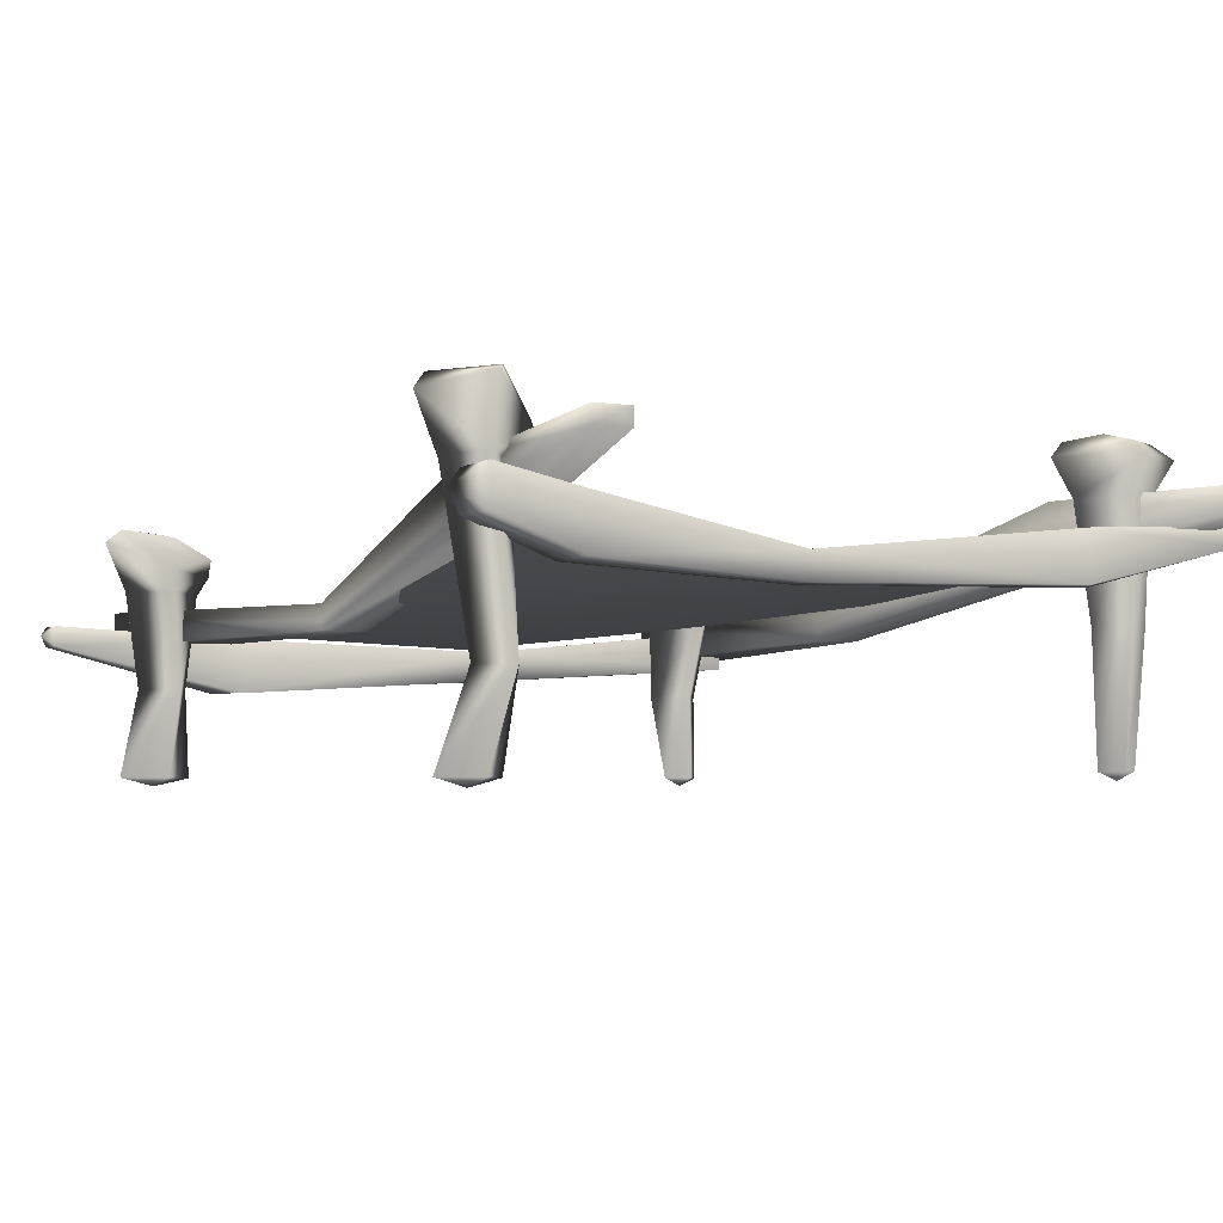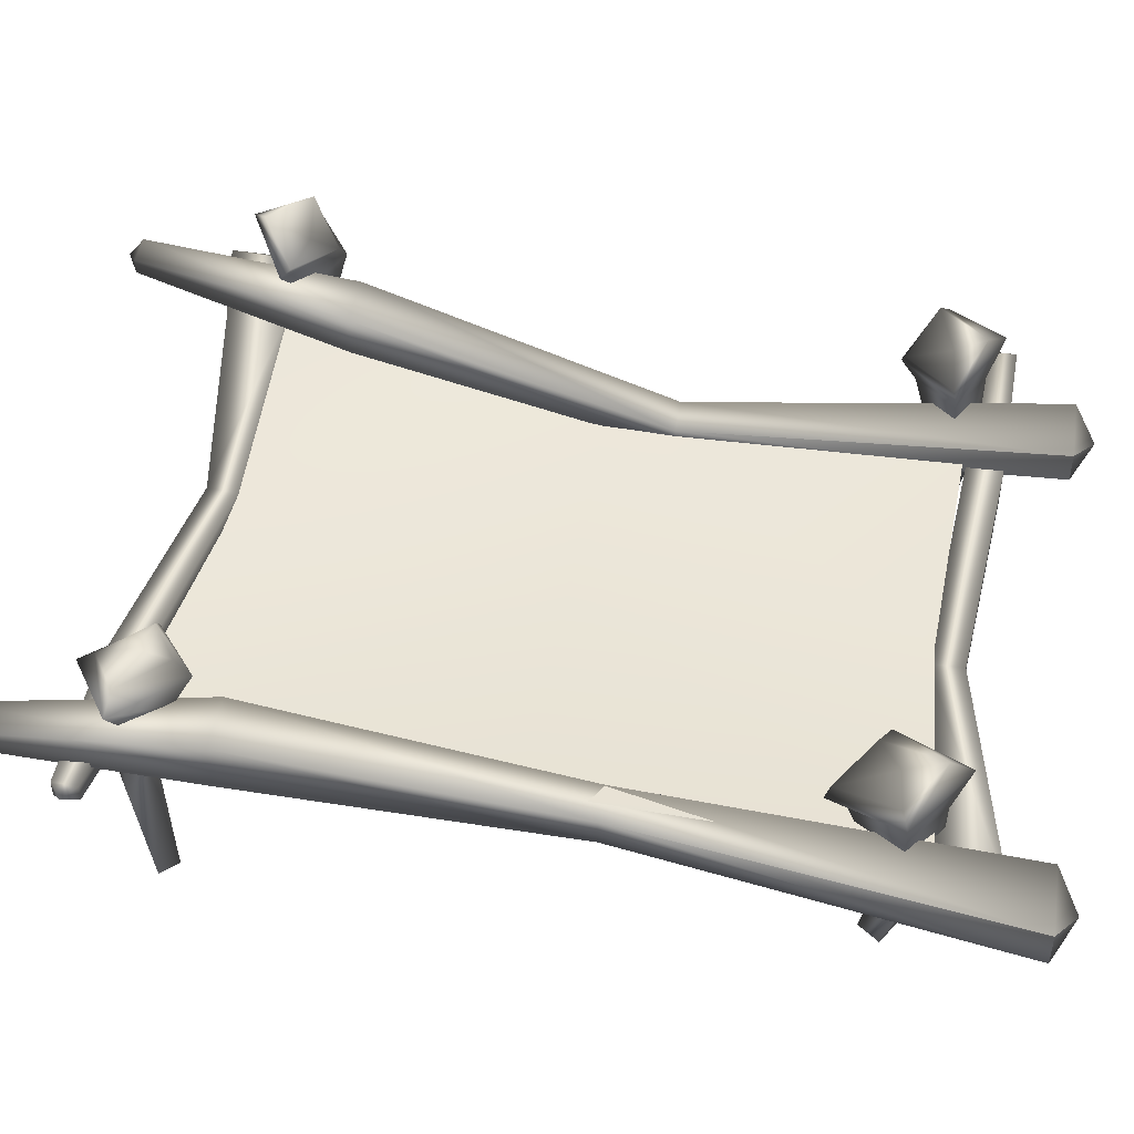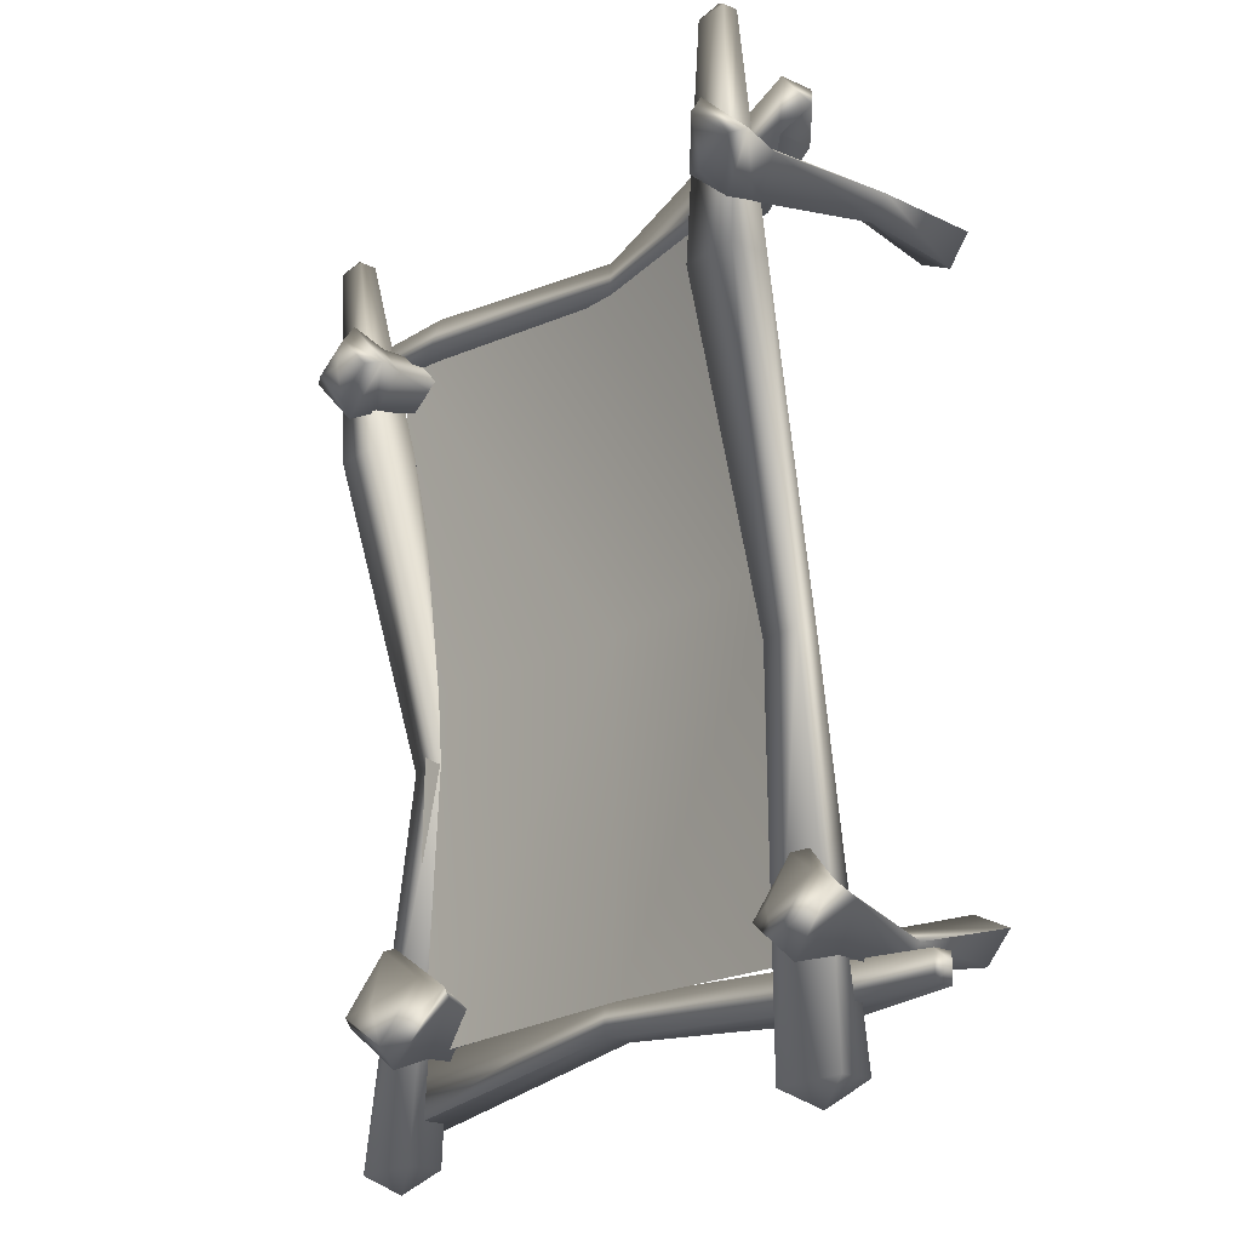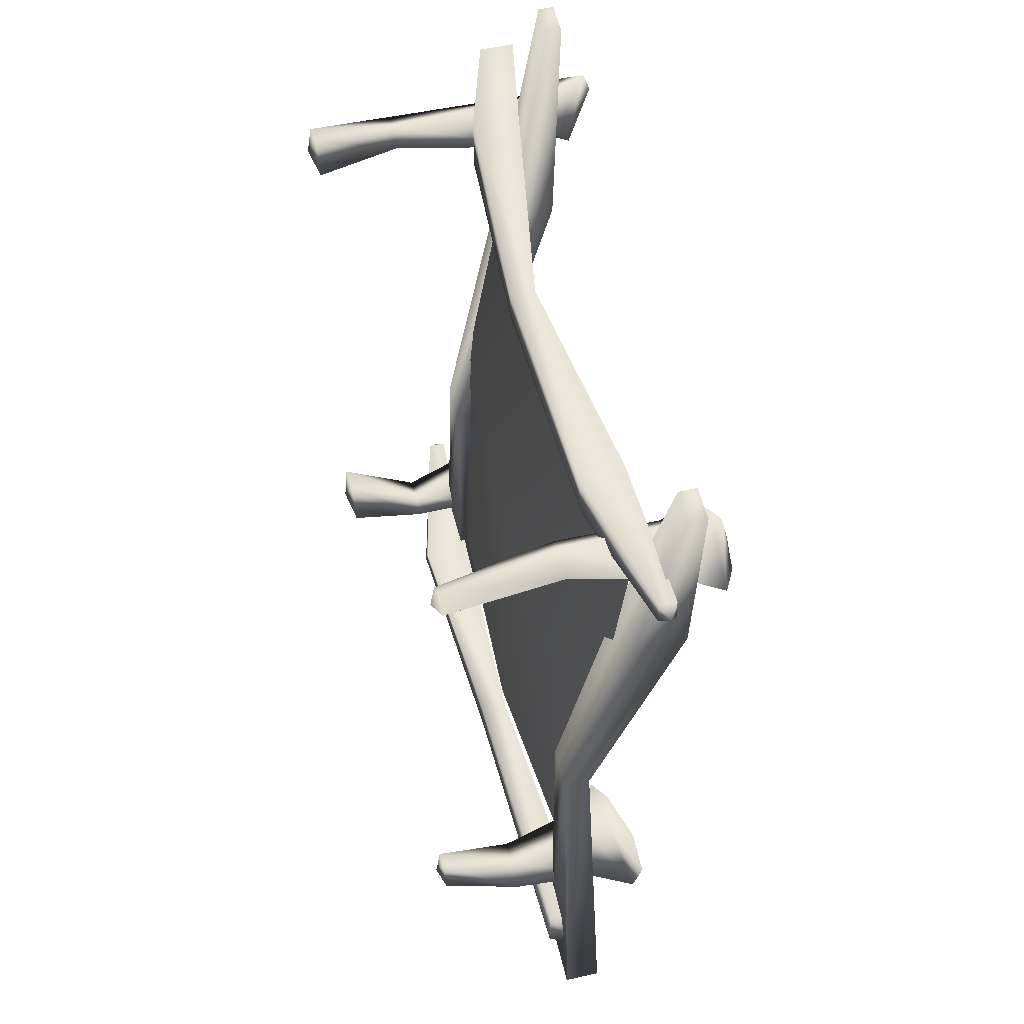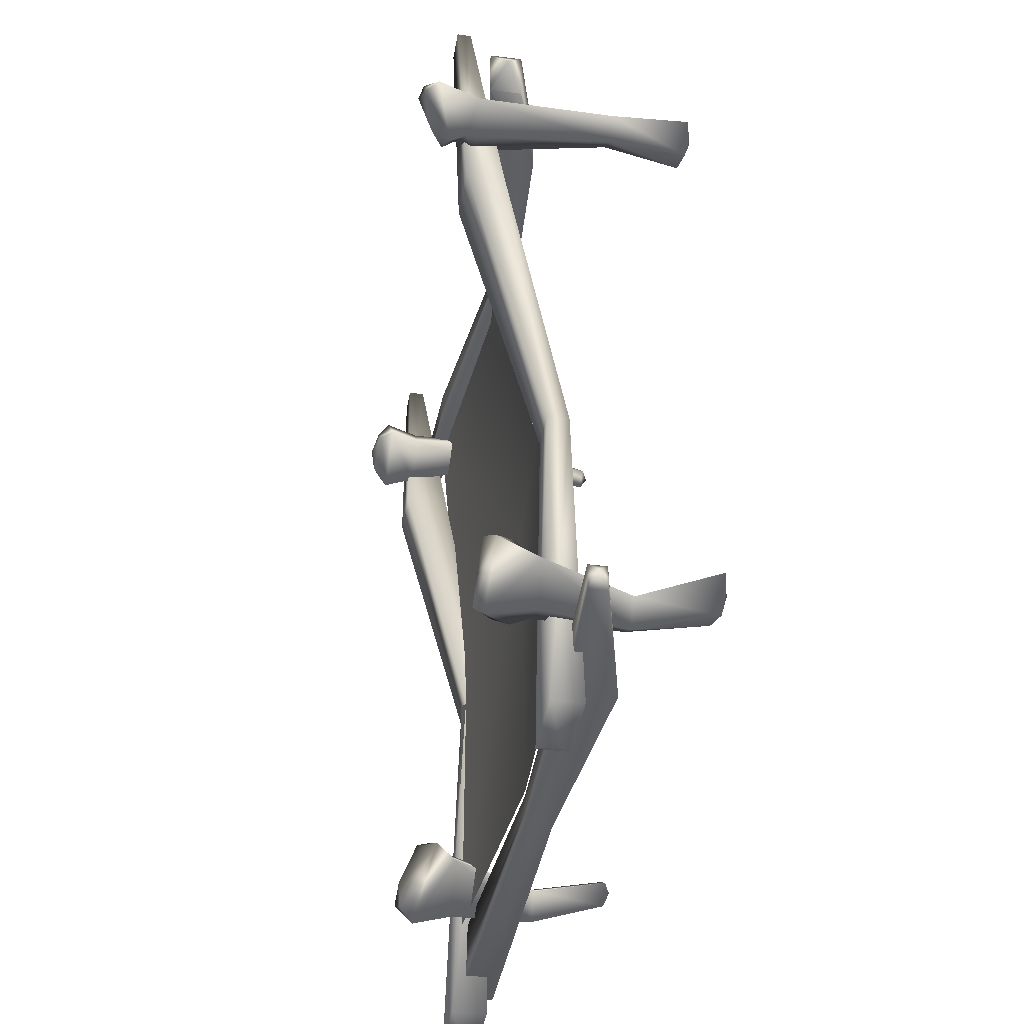
<metadata>
{"format":"obj","ext":"obj","renderer":"f3d","projection":"perspective","resolution":1024,"background":"white","views":[{"elev":-3.4,"azim":-29.0,"up":"+Y"},{"elev":45.8,"azim":99.2,"up":"+Y"},{"elev":-20.5,"azim":-129.2,"up":"+Z"},{"elev":56.0,"azim":76.5,"up":"+Z"},{"elev":-40.5,"azim":-99.4,"up":"+Z"}]}
</metadata>
<code>
o blackrockstretchedskin01
v 0.1551 0.6668 -1.801
v -1.248 0.723 -1.866
v -1.155 0.7614 -0.01669
v -1.193 1.054 1.713
v 0.1551 0.8806 1.73
v 0.1551 0.6848 -0.012
v 1.592 0.9839 1.852
v 1.49 0.8417 -0.01669
v 1.553 0.8178 -1.875
v -2.006 0.6947 -2.015
v -1.952 0.74 -2.094
v -1.952 0.6433 -2.094
v -1.12 0.4316 -2.071
v -1.022 0.4304 -1.87
v -1.949 0.6434 -1.95
v -1.952 0.6433 -2.094
v 1.534 -0.0007128 1.686
v 1.535 0.04108 1.617
v 1.617 0.04108 1.702
v 1.617 0.04107 1.702
v 1.52 0.03789 1.762
v 1.52 0.03789 1.762
v 1.438 0.03789 1.677
v 1.701 1.44 1.73
v 1.489 1.44 1.512
v 1.483 1.48 1.685
v 1.499 1.437 1.864
v 1.286 1.437 1.646
v 1.396 1.194 -1.683
v 1.317 1.191 -1.893
v 1.152 1.089 -1.574
v 1.616 1.191 -1.707
v 1.451 1.089 -1.389
v -1.427 1.171 -1.747
v -1.5 1.203 -1.915
v -1.727 1.191 -1.659
v -1.236 1.073 -1.766
v -1.464 1.061 -1.51
v -1.706 0.01507 -1.71
v -1.706 0.01506 -1.711
v -1.535 -0.02672 -1.724
v -1.495 0.01507 -1.611
v -1.558 0.01188 -1.856
v -1.558 0.01188 -1.855
v -1.346 0.01188 -1.756
v -1.666 0.01507 1.655
v -1.666 0.01506 1.655
v -1.517 -0.02672 1.642
v -1.482 0.01507 1.753
v -1.537 0.01188 1.514
v -1.536 0.01188 1.514
v -1.353 0.01188 1.611
v -1.455 1.556 1.812
v -1.257 1.39 1.644
v -1.423 1.465 1.572
v -1.684 1.538 1.608
v -1.486 1.372 1.44
v -1.359 1.297 2.531
v -1.267 1.256 2.475
v -1.267 1.335 2.475
v -1.443 1.256 2.475
v -1.443 1.335 2.475
v 2.019 1.037 1.923
v 1.968 0.992 1.848
v 1.969 1.079 1.848
v 1.96 0.9922 1.976
v 1.96 1.079 1.976
v -1.615 1.163 1.775
v -1.615 1.162 1.775
v -1.737 1.073 1.906
v -1.635 1.163 2.066
v -1.616 0.9812 1.775
v -1.616 0.9812 1.776
v -1.636 0.9815 2.066
v 1.922 0.8501 -2.404
v 1.922 0.8499 -2.404
v 1.726 0.753 -2.515
v 1.531 0.8501 -2.404
v 1.922 0.6562 -2.404
v 1.922 0.6562 -2.404
v 1.531 0.6562 -2.404
v 1.867 1.217 2.475
v 1.694 1.217 2.475
v 1.776 1.172 2.531
v 1.867 1.124 2.475
v 1.694 1.124 2.475
v 1.343 -0.02672 -1.667
v 1.365 0.01507 -1.583
v 1.249 0.01507 -1.656
v 1.447 0.01188 -1.69
v 1.331 0.01188 -1.763
v 1.249 0.01506 -1.657
v 1.331 0.01188 -1.763
v -1.103 0.8363 -2.404
v -1.103 0.8361 -2.404
v -1.302 0.7534 -2.515
v -1.501 0.8363 -2.404
v -1.103 0.6708 -2.404
v -1.104 0.6708 -2.404
v -1.501 0.6708 -2.404
v -1.02 0.6939 -1.871
v -1.948 0.7401 -1.95
v -1.949 0.6434 -1.95
v -1.022 0.4304 -1.87
v 0.2613 0.6539 -1.774
v 0.2606 0.5075 -1.774
v -1.12 0.4316 -2.071
v 0.2566 0.5073 -1.956
v 1.709 0.5972 -2.214
v 1.709 0.5972 -2.213
v 1.716 0.5975 -1.887
v 1.717 0.7995 -1.887
v 1.717 0.7995 -1.887
v 1.71 0.7992 -2.214
v 0.2573 0.6537 -1.957
v -1.02 0.6939 -1.871
v -1.118 0.6951 -2.072
v -1.948 0.7401 -1.95
v -1.952 0.74 -2.094
v 1.71 0.799 -2.214
v 1.709 0.5972 -2.214
v -1.12 0.4316 -2.071
v -1.952 0.6433 -2.094
v 1.716 0.5975 -1.887
v 1.825 0.6965 -2.057
v 1.717 0.7995 -1.887
v 1.709 0.5972 -2.213
v 1.71 0.7992 -2.214
v 1.71 0.799 -2.214
v 1.709 0.5972 -2.214
v 1.922 0.6562 -2.404
v 1.922 0.6562 -2.404
v 1.6 0.6829 -0.3891
v 1.531 0.8501 -2.404
v 1.531 0.6562 -2.404
v 1.382 0.6829 -0.3891
v 1.382 0.8234 -0.3891
v 1.481 0.9698 1.308
v 1.481 1.223 1.308
v 1.786 0.9698 1.308
v 1.867 1.124 2.475
v 1.694 1.124 2.475
v 1.694 1.217 2.475
v 1.867 1.217 2.475
v 1.867 1.124 2.475
v 1.786 1.223 1.308
v 1.694 1.217 2.475
v 1.922 0.6562 -2.404
v 1.6 0.8234 -0.3891
v 1.382 0.8234 -0.3891
v 1.922 0.8499 -2.404
v 1.922 0.8501 -2.404
v 1.531 0.8501 -2.404
v -1.18 1.085 1.988
v -1.165 1.085 1.682
v -1.615 1.163 1.775
v -1.635 1.163 2.066
v -1.166 0.8348 1.682
v -1.615 1.163 1.775
v -1.615 1.162 1.775
v -1.616 0.9812 1.775
v 1.969 1.079 1.848
v 1.968 0.992 1.848
v 1.279 0.8058 1.808
v 1.281 1.042 1.808
v 1.96 1.079 1.976
v 1.175 1.044 1.978
v -0.09386 0.7824 1.668
v -0.09311 0.9138 1.668
v -0.1041 0.914 1.83
v -1.104 0.6708 -2.404
v -1.103 0.6708 -2.404
v -1.023 0.6647 -0.3891
v -1.501 0.6708 -2.404
v -1.245 0.6647 -0.3891
v -1.501 0.8363 -2.404
v -1.245 0.7847 -0.3891
v -1.103 0.6708 -2.404
v -1.103 0.8361 -2.404
v -1.023 0.7847 -0.3891
v -1.103 0.8363 -2.404
v -1.245 0.7847 -0.3891
v -1.501 0.8363 -2.404
v -1.267 1.335 2.475
v -1.267 1.256 2.475
v -1.07 1.039 1.308
v -1.07 1.255 1.308
v -1.443 1.335 2.475
v -1.38 1.255 1.308
v -1.38 1.039 1.308
v -1.443 1.256 2.475
v -1.443 1.335 2.475
v -1.267 1.256 2.475
v 1.96 0.9922 1.976
v 1.96 1.079 1.976
v 1.175 1.044 1.978
v 1.174 0.8072 1.978
v -0.1041 0.914 1.83
v 1.279 0.8058 1.808
v 1.968 0.992 1.848
v -0.1048 0.7825 1.83
v -1.181 0.8352 1.988
v -1.18 1.085 1.988
v -1.636 0.9815 2.066
v -1.635 1.163 2.066
v -1.616 0.9812 1.776
v -1.616 0.9812 1.775
v -1.166 0.8348 1.682
v -0.09386 0.7824 1.668
v 1.223 1.366 1.654
v 1.495 1.372 1.958
v 1.499 1.437 1.864
v 1.286 1.437 1.646
v 1.51 1.372 1.425
v 1.489 1.44 1.512
v 1.535 0.04108 1.617
v 1.438 0.03789 1.677
v 1.358 0.6446 1.744
v 1.487 0.6461 1.665
v 1.32 1.192 1.679
v 1.537 1.2 1.522
v 1.52 0.03789 1.762
v 1.52 0.03789 1.762
v 1.48 0.6446 1.87
v 1.483 1.192 1.879
v 1.701 1.2 1.722
v 1.608 0.6461 1.791
v 1.52 0.03789 1.762
v 1.617 0.04107 1.702
v 1.51 1.372 1.425
v 1.489 1.44 1.512
v 1.701 1.44 1.73
v 1.821 1.378 1.742
v 1.499 1.437 1.864
v 1.617 0.04108 1.702
v 1.535 0.04108 1.617
v 1.68 1.117 -1.739
v 1.287 1.123 -2.007
v 1.317 1.191 -1.893
v 1.616 1.191 -1.707
v 1.459 1.018 -1.363
v 1.451 1.089 -1.389
v 1.396 0.9005 -1.469
v 1.57 0.892 -1.735
v 1.328 0.892 -1.916
v 1.154 0.9005 -1.651
v 1.335 0.4367 -1.907
v 1.228 0.4379 -1.766
v 1.331 0.01188 -1.763
v 1.249 0.01506 -1.657
v 1.331 0.01188 -1.763
v 1.331 0.01188 -1.763
v 1.447 0.01188 -1.69
v 1.506 0.4367 -1.799
v 1.365 0.01507 -1.583
v 1.399 0.4379 -1.658
v 1.459 1.018 -1.363
v 1.451 1.089 -1.389
v 1.152 1.089 -1.574
v 1.022 1.024 -1.631
v 1.317 1.191 -1.893
v 1.249 0.01507 -1.656
v 1.365 0.01507 -1.583
v -1.346 0.01188 -1.756
v -1.558 0.01188 -1.855
v -1.469 0.4367 -1.926
v -1.558 0.01188 -1.856
v -1.795 1.131 -1.705
v -1.727 1.191 -1.659
v -1.5 1.203 -1.915
v -1.581 1.16 -2.006
v -1.685 0.9005 -1.72
v -1.561 0.892 -1.933
v -1.335 0.4367 -1.839
v -1.495 0.01507 -1.611
v -1.5 1.203 -1.915
v -1.236 1.073 -1.766
v -1.24 0.9844 -1.791
v -1.301 0.892 -1.788
v -1.4 0.4379 -1.727
v -1.487 0.9005 -1.575
v -1.515 0.9992 -1.489
v -1.464 1.061 -1.51
v -1.584 0.4379 -1.813
v -1.706 0.01507 -1.71
v -1.495 0.01507 -1.611
v -1.706 0.01506 -1.711
v -1.558 0.01188 -1.856
v -1.515 0.9992 -1.489
v -1.464 1.061 -1.51
v -1.666 0.01507 1.655
v -1.482 0.01507 1.753
v -1.4 0.4379 1.838
v -1.666 0.01506 1.655
v -1.559 0.4379 1.754
v -1.476 1.228 1.788
v -1.537 0.01188 1.514
v -1.499 1.53 1.878
v -1.455 1.556 1.812
v -1.684 1.538 1.608
v -1.742 1.469 1.632
v -1.647 1.228 1.646
v -1.459 0.4367 1.644
v -1.486 1.372 1.44
v -1.557 1.283 1.42
v -1.539 1.219 1.438
v -1.536 0.01188 1.514
v -1.537 0.01188 1.514
v -1.486 1.372 1.44
v -1.257 1.39 1.644
v -1.261 1.317 1.704
v -1.314 1.219 1.58
v -1.343 0.4367 1.728
v -1.353 0.01188 1.611
v -1.482 0.01507 1.753
v -1.499 1.53 1.878
v -1.455 1.556 1.812
v -1.952 0.74 -2.094
v -1.948 0.7401 -1.95
v -1.949 0.6434 -1.95
v -1.952 0.6433 -2.094
g Geoset0
f 1 2 3
f 3 4 5
f 5 6 3
f 6 5 7
f 7 8 6
f 6 8 9
f 9 1 6
f 3 6 1
g Geoset1
f 10 11 12
f 13 14 15
f 15 16 13
f 17 18 19
f 20 21 22
f 22 17 20
f 22 23 17
f 23 18 17
f 24 25 26
f 26 27 24
f 28 27 26
f 25 28 26
f 29 30 31
f 32 30 29
f 33 32 29
f 31 33 29
f 34 35 36
f 37 35 34
f 38 37 34
f 36 38 34
f 39 40 41
f 41 42 39
f 40 43 44
f 44 41 40
f 44 45 41
f 45 42 41
f 46 47 48
f 48 49 46
f 47 50 51
f 51 48 47
f 51 52 48
f 52 49 48
f 53 54 55
f 56 53 55
f 55 57 56
f 54 57 55
f 58 59 60
f 61 59 58
f 62 61 58
f 60 62 58
f 63 64 65
f 66 64 63
f 67 66 63
f 65 67 63
f 68 69 70
f 70 71 68
f 69 72 73
f 73 70 69
f 73 74 70
f 74 71 70
f 75 76 77
f 77 78 75
f 76 79 80
f 80 77 76
f 80 81 77
f 81 78 77
f 82 83 84
f 84 85 82
f 86 85 84
f 83 86 84
f 87 88 89
f 90 88 87
f 91 90 87
f 91 87 92
f 92 93 91
f 94 95 96
f 96 97 94
f 95 98 99
f 99 96 95
f 99 100 96
f 100 97 96
f 101 102 103
f 103 104 101
f 105 101 104
f 104 106 105
f 106 104 107
f 107 108 106
f 106 109 110
f 106 110 111
f 105 106 111
f 111 112 105
f 106 108 109
f 105 113 114
f 114 115 105
f 116 105 115
f 115 117 116
f 118 116 117
f 117 119 118
f 115 114 120
f 121 115 120
f 121 108 115
f 117 115 108
f 108 122 117
f 119 117 122
f 122 123 119
f 124 125 126
f 127 125 124
f 128 126 125
f 125 129 128
f 129 125 127
f 127 130 129
f 131 132 133
f 134 135 136
f 136 137 134
f 137 136 138
f 138 139 137
f 140 141 142
f 142 143 139
f 139 138 142
f 142 138 140
f 140 138 136
f 136 133 140
f 136 135 133
f 135 131 133
f 144 145 140
f 146 140 133
f 140 146 144
f 147 144 146
f 133 148 149
f 133 149 146
f 139 146 149
f 146 139 147
f 149 150 139
f 148 151 149
f 151 152 149
f 150 149 152
f 152 153 150
f 154 155 156
f 156 157 154
f 158 159 155
f 158 160 159
f 158 161 160
f 162 163 164
f 164 165 162
f 166 162 165
f 165 167 166
f 165 164 168
f 168 169 165
f 167 165 169
f 169 170 167
f 169 168 158
f 158 155 169
f 170 169 155
f 155 154 170
f 171 172 173
f 174 171 173
f 175 174 173
f 176 174 175
f 175 177 176
f 178 179 180
f 179 181 180
f 182 180 181
f 181 183 182
f 184 185 186
f 186 187 184
f 188 184 187
f 187 189 188
f 173 178 180
f 177 175 190
f 186 190 175
f 175 173 186
f 187 186 173
f 173 180 187
f 189 187 180
f 180 182 189
f 191 192 189
f 190 189 177
f 189 190 191
f 191 190 186
f 186 193 191
f 194 195 196
f 196 197 194
f 197 196 198
f 199 200 194
f 194 197 199
f 199 197 201
f 198 201 197
f 202 201 198
f 198 203 202
f 204 202 203
f 203 205 204
f 202 204 206
f 202 206 207
f 202 207 208
f 201 202 208
f 208 209 201
f 201 209 199
f 210 211 212
f 212 213 210
f 214 210 213
f 213 215 214
f 216 217 218
f 218 219 216
f 219 218 220
f 220 221 219
f 222 223 224
f 225 220 218
f 218 224 225
f 218 217 224
f 217 222 224
f 210 214 221
f 221 220 210
f 211 210 220
f 220 225 211
f 211 225 226
f 226 225 224
f 224 227 226
f 224 228 227
f 228 229 227
f 230 231 232
f 221 230 233
f 232 233 230
f 233 232 234
f 229 235 227
f 234 211 233
f 226 233 211
f 233 226 221
f 221 226 227
f 227 219 221
f 219 227 235
f 235 236 219
f 237 238 239
f 239 240 237
f 241 237 240
f 240 242 241
f 237 241 243
f 243 244 237
f 238 237 244
f 244 245 238
f 238 245 246
f 246 245 247
f 247 248 246
f 247 249 248
f 249 250 248
f 251 252 247
f 253 251 247
f 254 253 247
f 255 253 254
f 254 256 255
f 244 243 256
f 256 254 244
f 245 244 254
f 254 247 245
f 257 258 259
f 260 259 261
f 259 260 257
f 243 257 260
f 250 262 248
f 262 263 256
f 256 248 262
f 248 256 243
f 243 246 248
f 260 246 243
f 246 260 238
f 261 238 260
f 264 265 266
f 265 267 266
f 268 269 270
f 270 271 268
f 272 268 271
f 271 273 272
f 272 273 266
f 274 266 273
f 274 264 266
f 275 264 274
f 276 277 278
f 278 271 276
f 271 278 279
f 279 273 271
f 273 279 274
f 274 280 275
f 280 274 279
f 279 281 280
f 281 279 278
f 278 282 281
f 282 278 277
f 277 283 282
f 284 280 281
f 280 284 285
f 285 286 280
f 287 285 284
f 288 287 284
f 289 290 269
f 269 268 289
f 281 289 268
f 268 272 281
f 281 272 284
f 266 284 272
f 266 288 284
f 291 292 293
f 294 291 295
f 293 295 291
f 295 293 296
f 297 294 295
f 298 299 300
f 300 301 298
f 296 298 301
f 301 302 296
f 296 302 295
f 303 295 302
f 303 297 295
f 301 300 304
f 304 305 301
f 302 301 305
f 305 306 302
f 302 306 303
f 307 308 303
f 309 310 311
f 311 305 309
f 305 311 312
f 312 306 305
f 306 312 313
f 313 303 306
f 313 314 303
f 314 307 303
f 315 314 313
f 313 293 315
f 293 313 312
f 312 296 293
f 296 312 311
f 311 316 296
f 316 311 310
f 310 317 316
f 318 10 319
f 319 10 320
f 320 10 321

</code>
